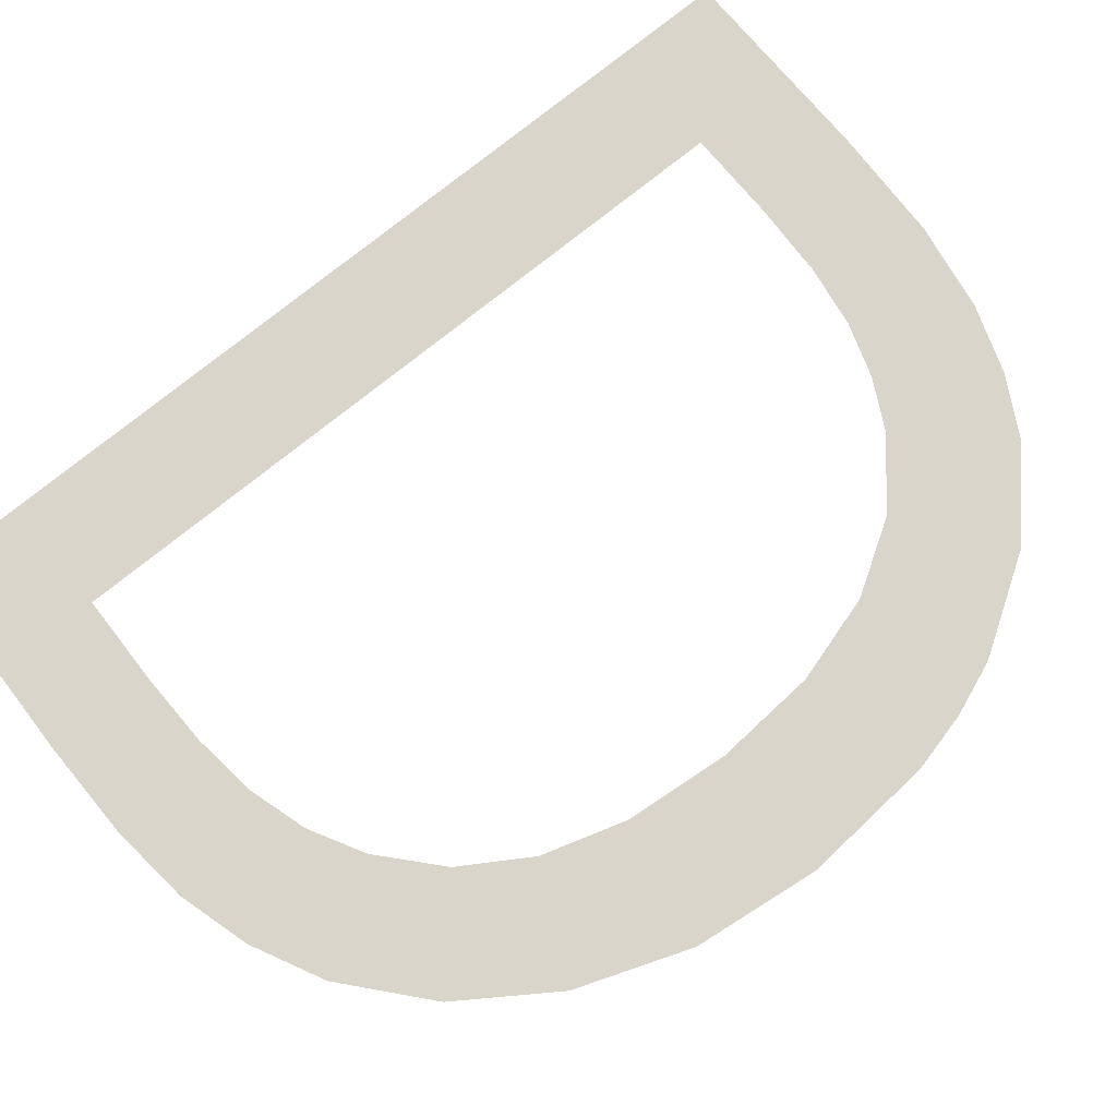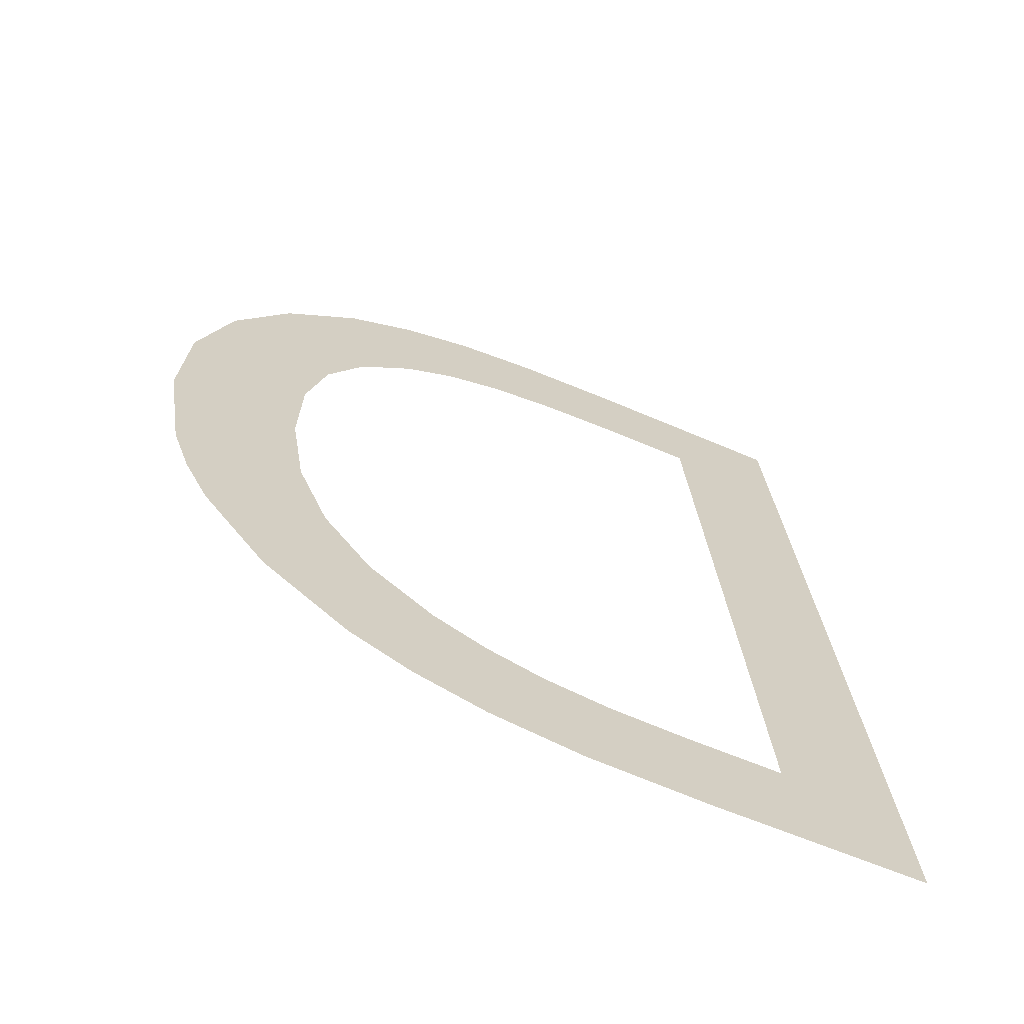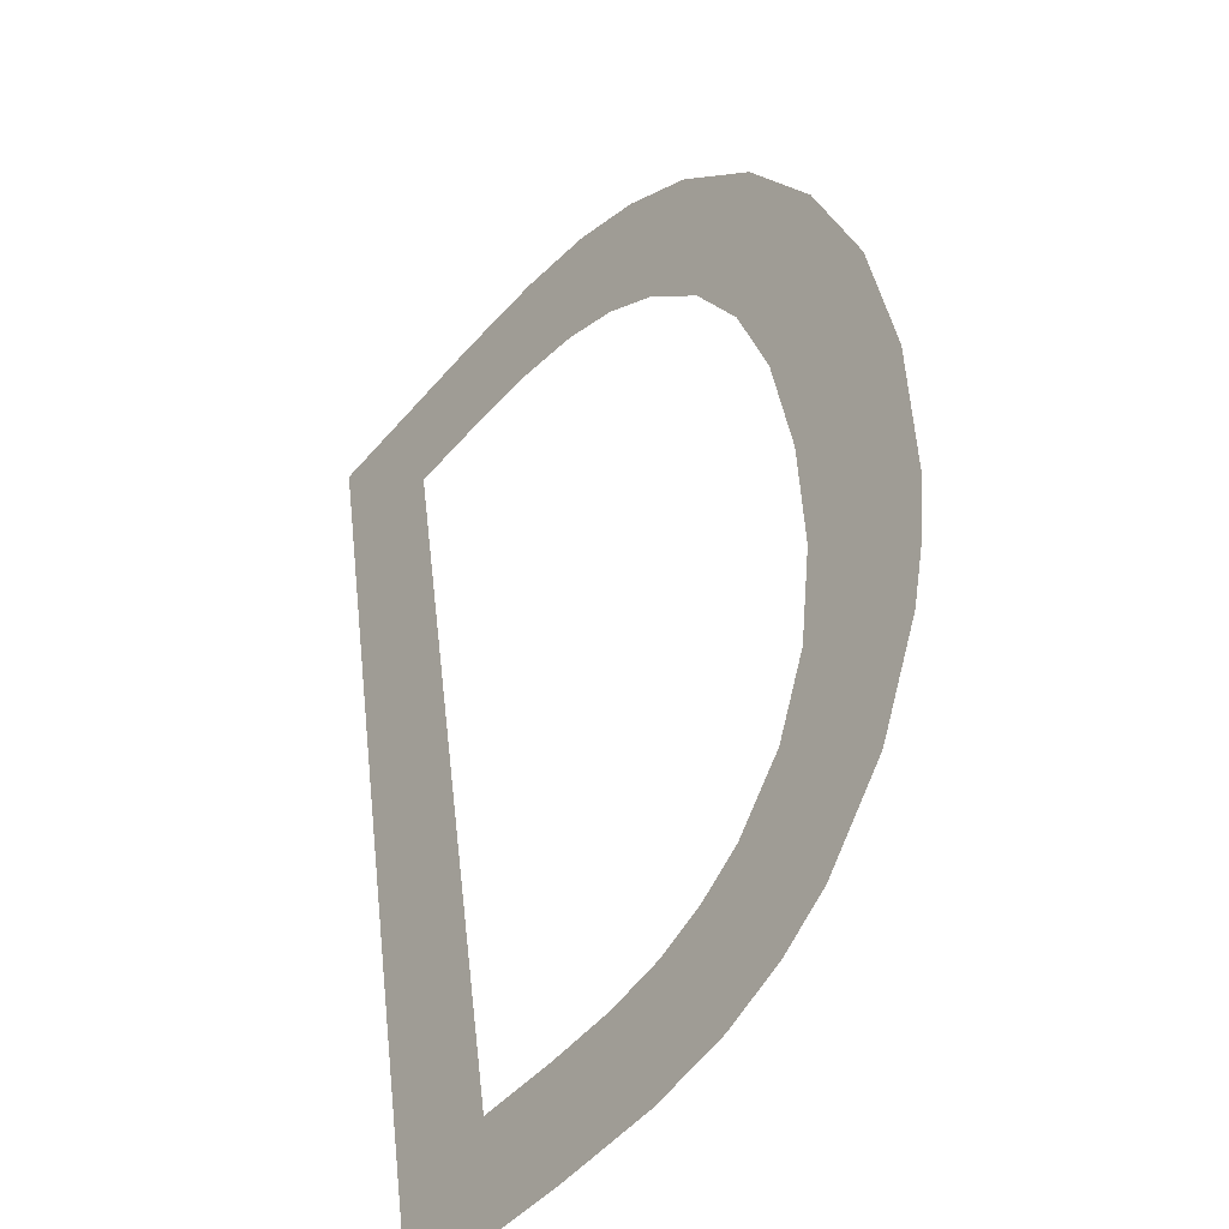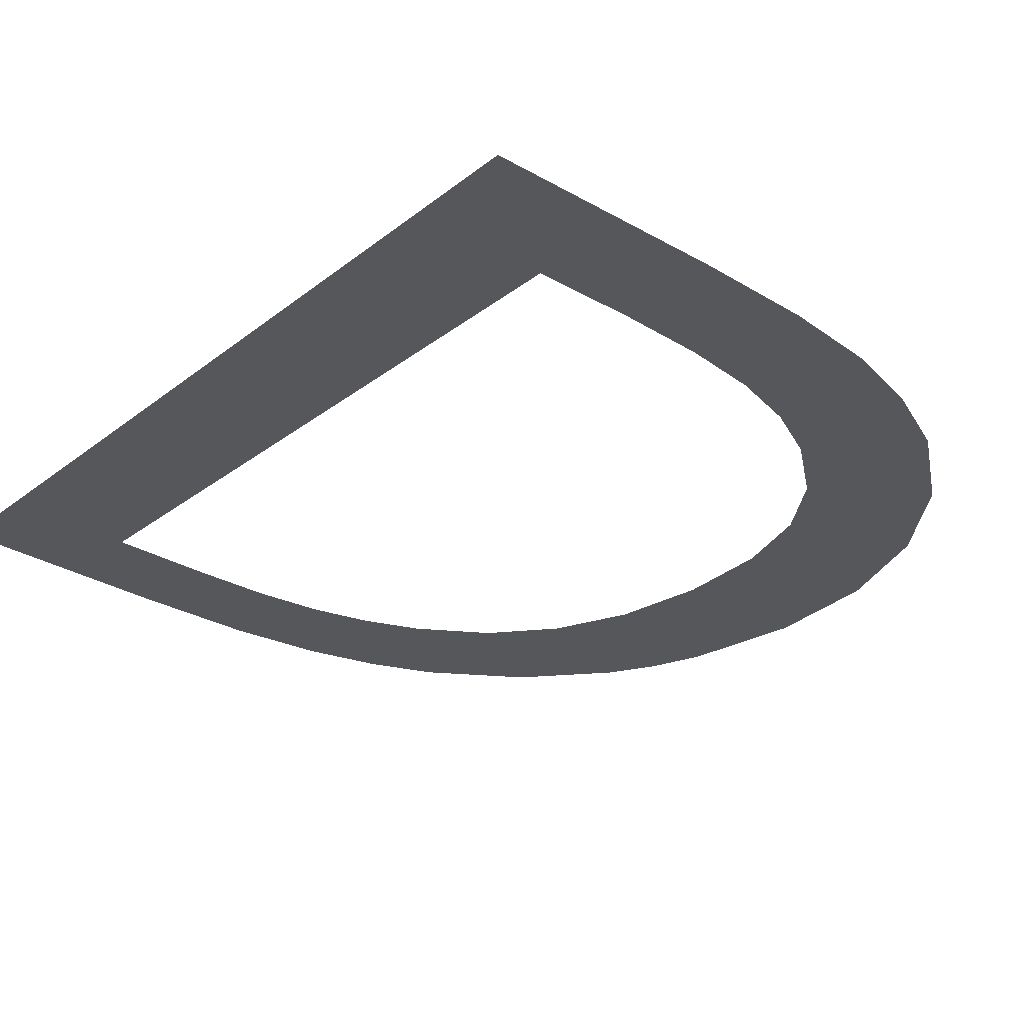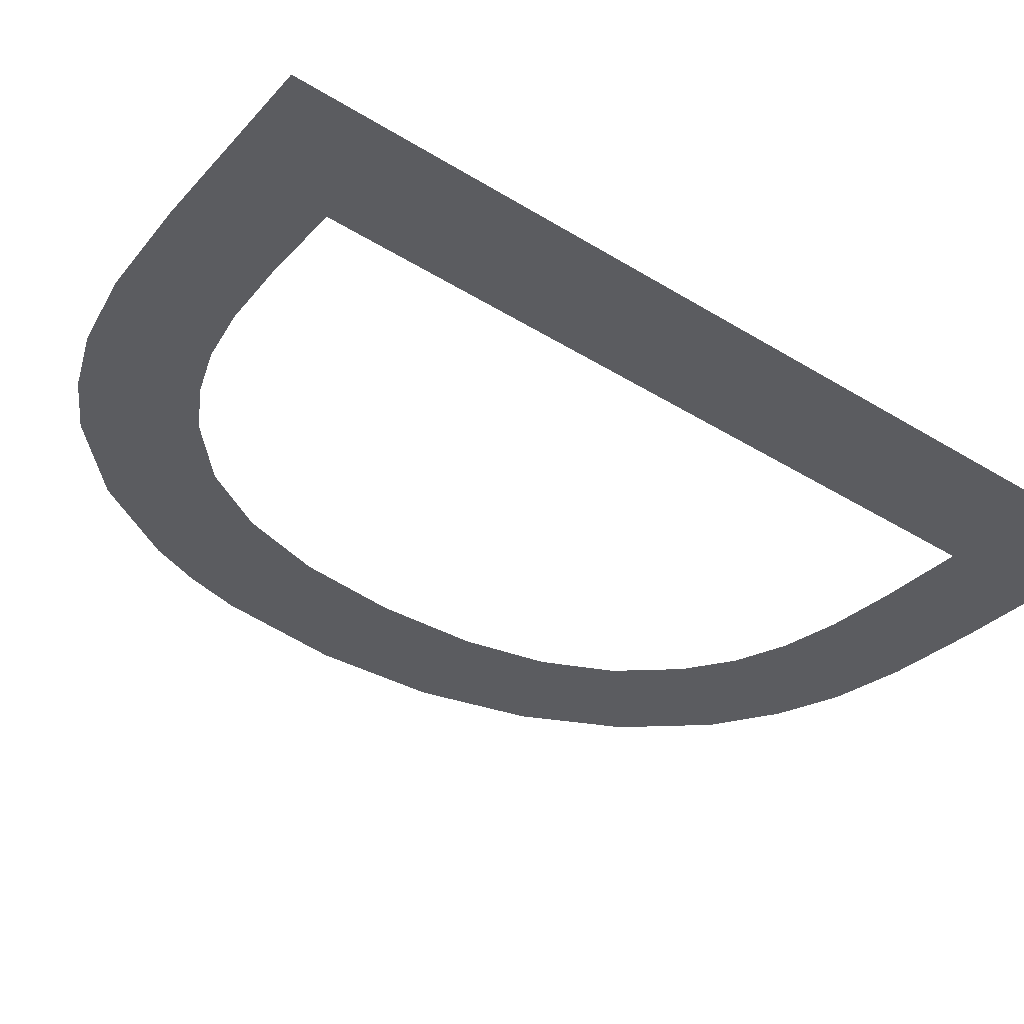
<metadata>
{"format":"obj","ext":"obj","renderer":"f3d","projection":"perspective","resolution":1024,"background":"white","views":[{"elev":66.7,"azim":52.7,"up":"+Y"},{"elev":-57.8,"azim":155.4,"up":"+Z"},{"elev":-45.6,"azim":52.6,"up":"+Z"},{"elev":-33.8,"azim":-37.5,"up":"+Y"},{"elev":-31.2,"azim":-124.1,"up":"+Y"}]}
</metadata>
<code>
o mesh317/mesh317-geometry#mesh317-geometry
v 0.5249 -0.1043 0.1375
v 0.5263 -0.1045 0.1387
v 0.5249 -0.1058 0.1478
v 0.5273 -0.1043 0.1375
v 0.5263 -0.1057 0.1466
v 0.5274 -0.1045 0.1387
v 0.5273 -0.1058 0.1478
v 0.5286 -0.1043 0.1376
v 0.5274 -0.1057 0.1466
v 0.5282 -0.1045 0.1387
v 0.5285 -0.1058 0.1477
v 0.5289 -0.1045 0.1388
v 0.5282 -0.1056 0.1466
v 0.5296 -0.1044 0.1377
v 0.529 -0.1056 0.1465
v 0.5295 -0.1045 0.139
v 0.5294 -0.1058 0.1476
v 0.5301 -0.1046 0.1393
v 0.5296 -0.1056 0.1463
v 0.5304 -0.1044 0.138
v 0.5302 -0.1058 0.1474
v 0.5308 -0.1047 0.1399
v 0.5302 -0.1056 0.1459
v 0.531 -0.1044 0.1383
v 0.531 -0.1057 0.147
v 0.5313 -0.1048 0.1406
v 0.5309 -0.1055 0.1454
v 0.5319 -0.1046 0.1391
v 0.5313 -0.1054 0.1446
v 0.5316 -0.1049 0.1415
v 0.5319 -0.1056 0.1462
v 0.5317 -0.1051 0.1426
v 0.5316 -0.1052 0.1437
v 0.5325 -0.1054 0.1452
v 0.5326 -0.1047 0.1401
v 0.533 -0.1053 0.144
v 0.5328 -0.1048 0.1406
v 0.533 -0.1049 0.1413
v 0.5331 -0.1051 0.1427
f 1 2 3
f 2 1 4
f 3 2 1
f 4 1 2
f 5 3 2
f 2 3 5
f 2 4 6
f 6 4 2
f 3 5 7
f 7 5 3
f 6 4 8
f 8 4 6
f 7 5 9
f 9 5 7
f 6 8 10
f 10 8 6
f 7 9 11
f 11 9 7
f 10 8 12
f 12 8 10
f 11 9 13
f 13 9 11
f 12 8 14
f 14 8 12
f 11 13 15
f 15 13 11
f 12 14 16
f 16 14 12
f 11 15 17
f 17 15 11
f 16 14 18
f 18 14 16
f 17 15 19
f 19 15 17
f 18 14 20
f 20 14 18
f 17 19 21
f 21 19 17
f 18 20 22
f 22 20 18
f 21 19 23
f 23 19 21
f 22 20 24
f 24 20 22
f 21 23 25
f 25 23 21
f 22 24 26
f 26 24 22
f 25 23 27
f 27 23 25
f 26 24 28
f 28 24 26
f 25 27 29
f 29 27 25
f 26 28 30
f 30 28 26
f 25 29 31
f 31 29 25
f 30 28 32
f 32 28 30
f 31 29 33
f 33 29 31
f 32 28 31
f 31 28 32
f 31 33 32
f 32 33 31
f 31 28 34
f 34 28 31
f 34 28 35
f 35 28 34
f 34 35 36
f 36 35 34
f 36 35 37
f 37 35 36
f 36 37 38
f 38 37 36
f 36 38 39
f 39 38 36

</code>
